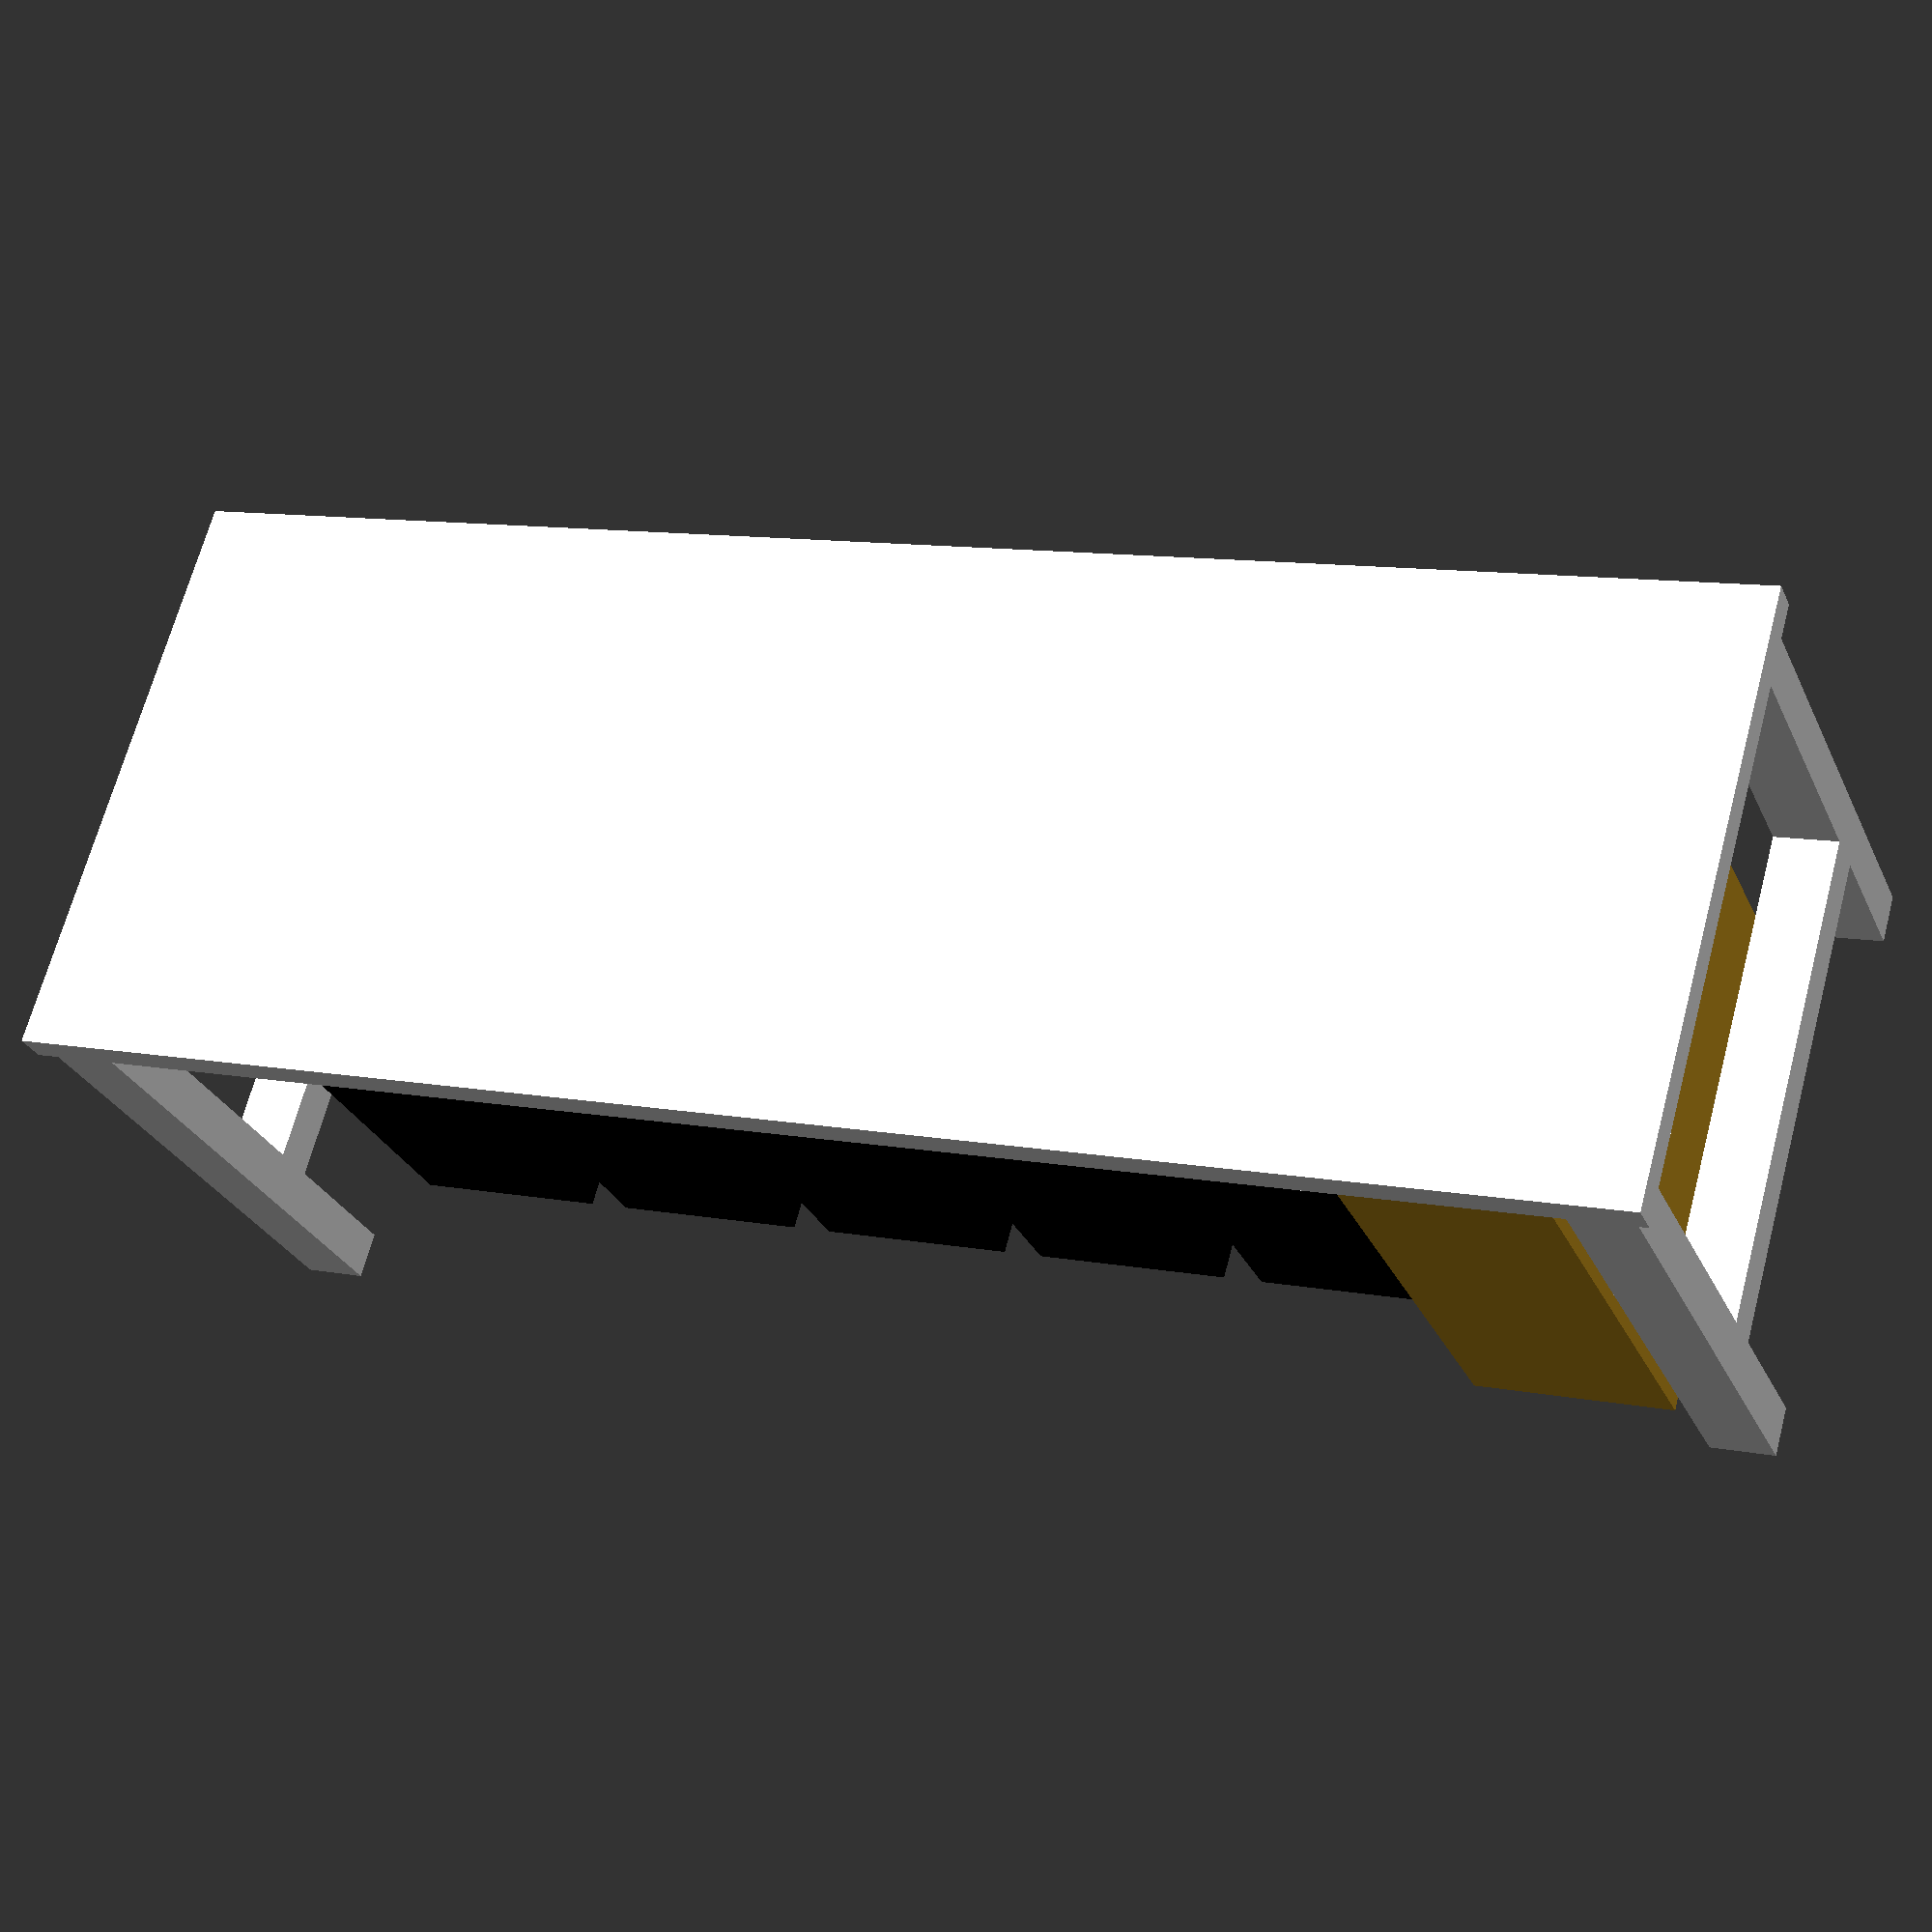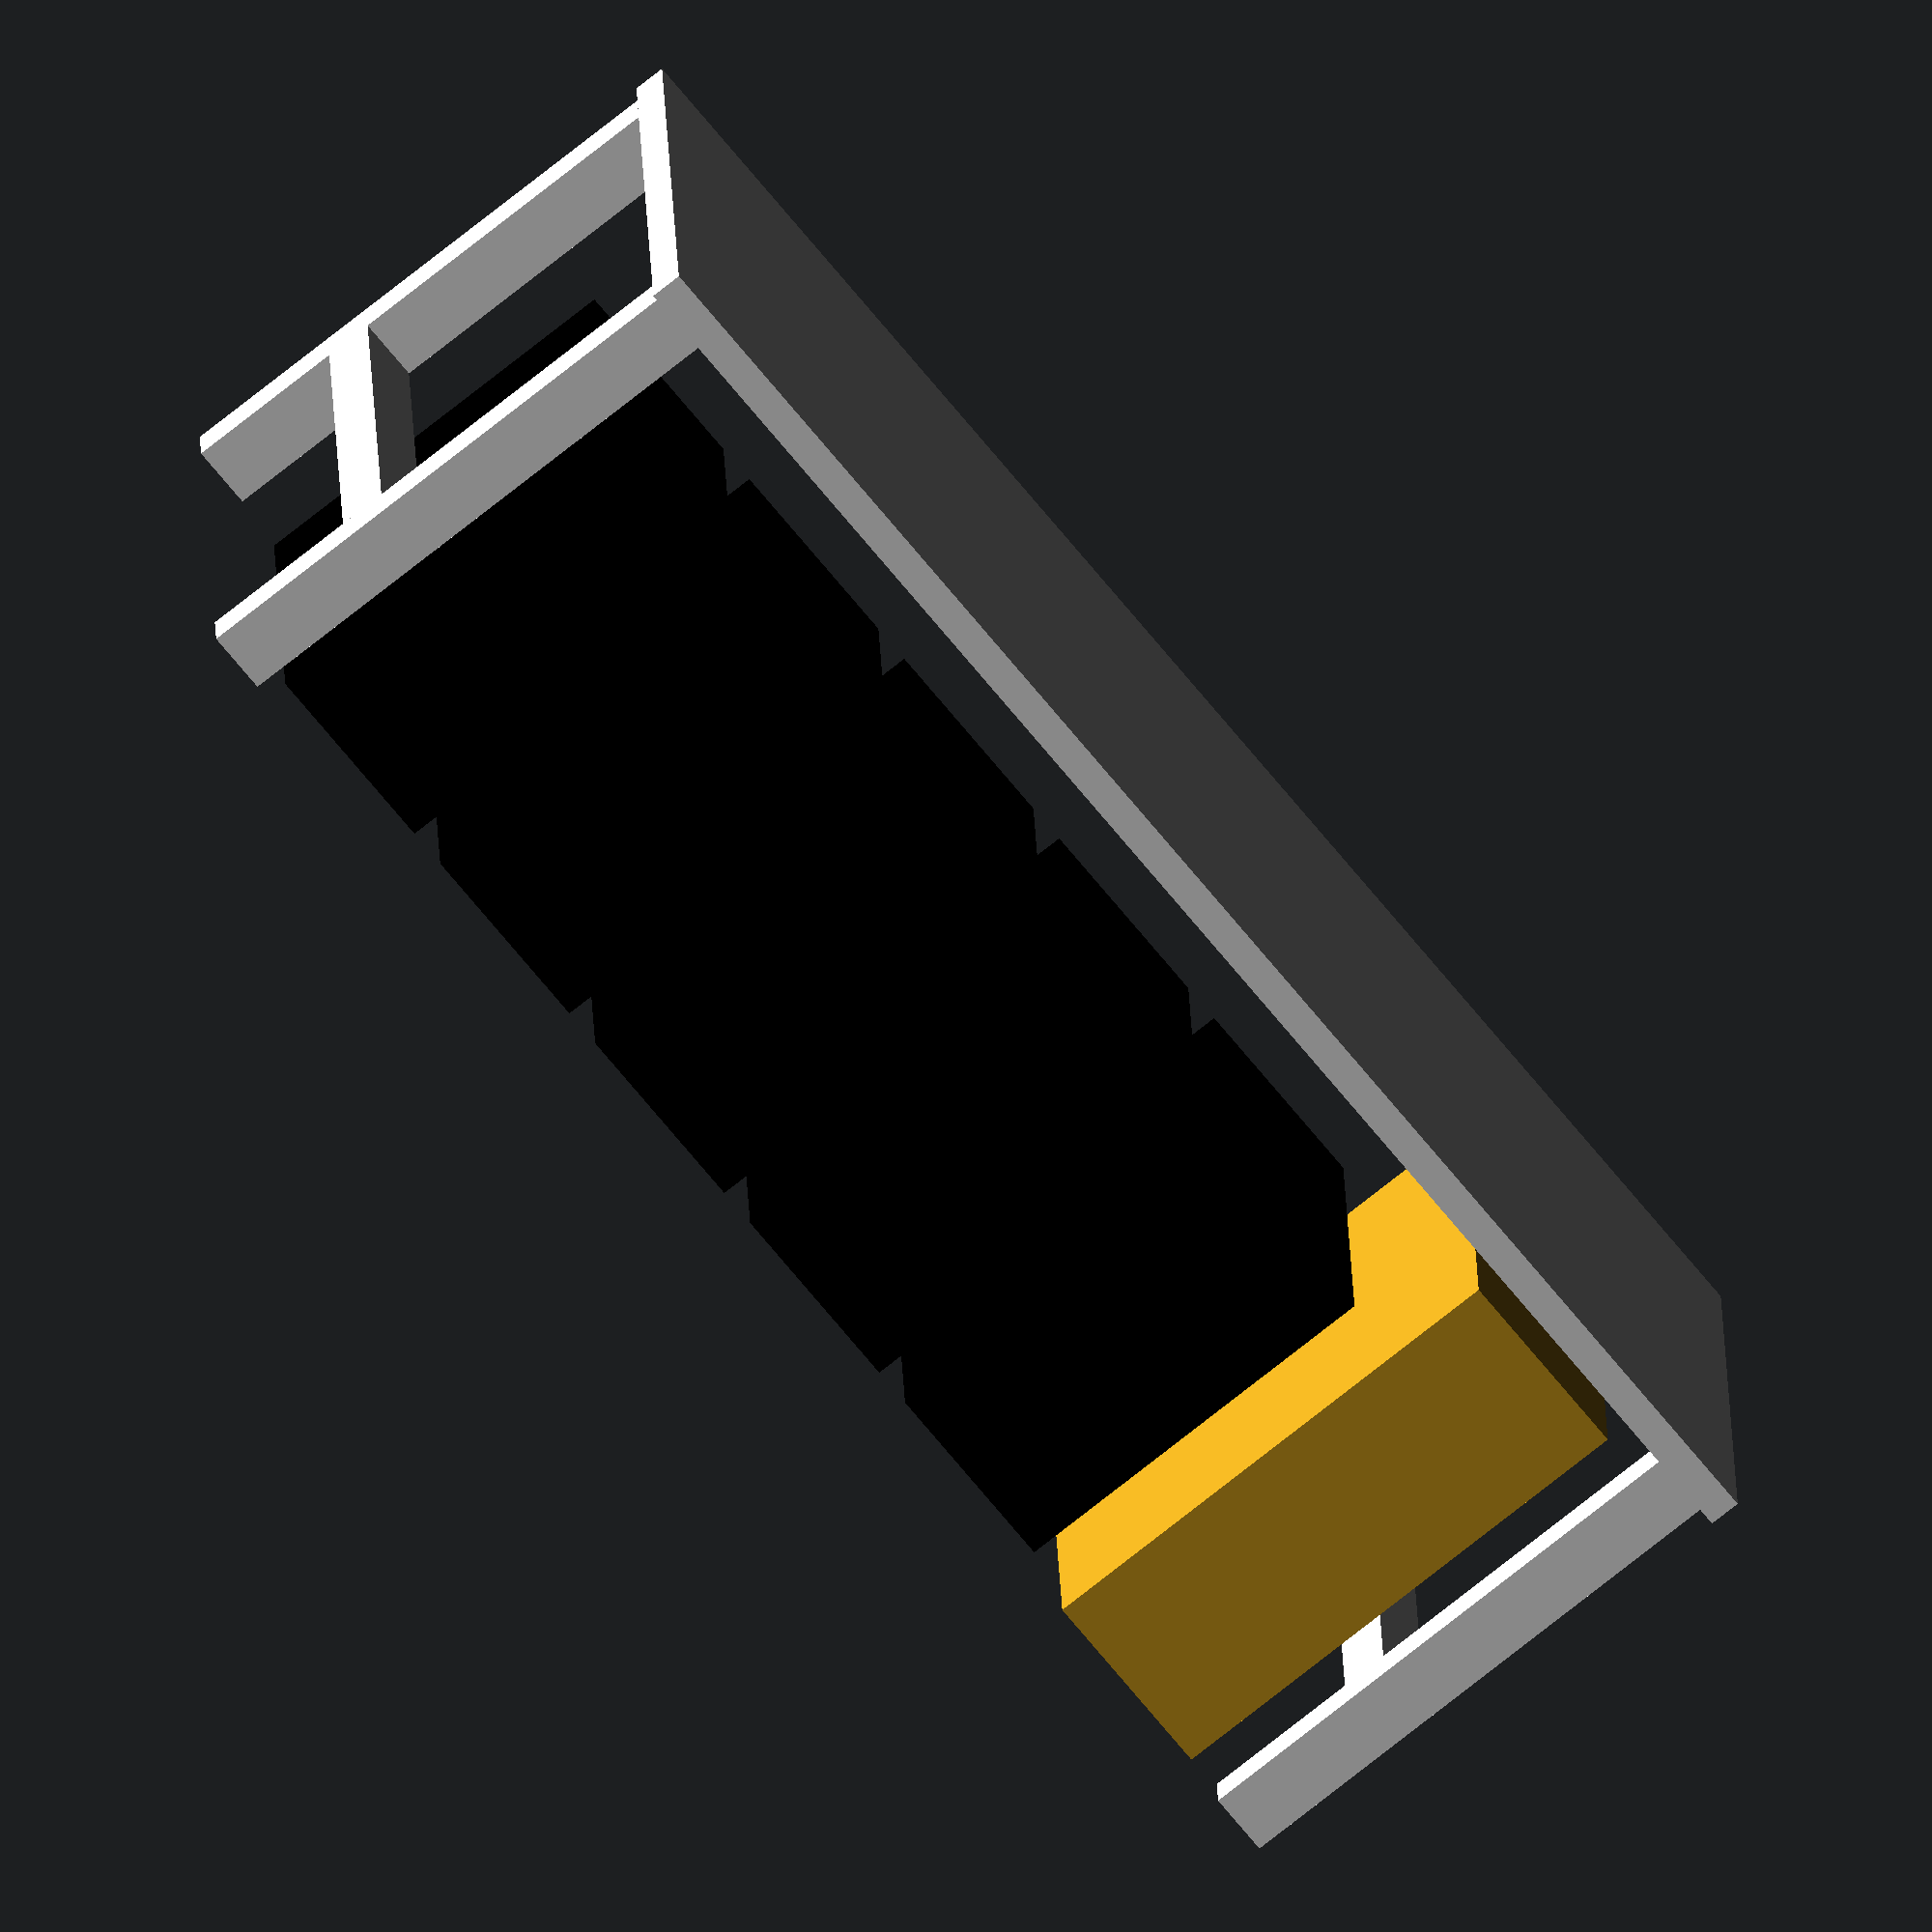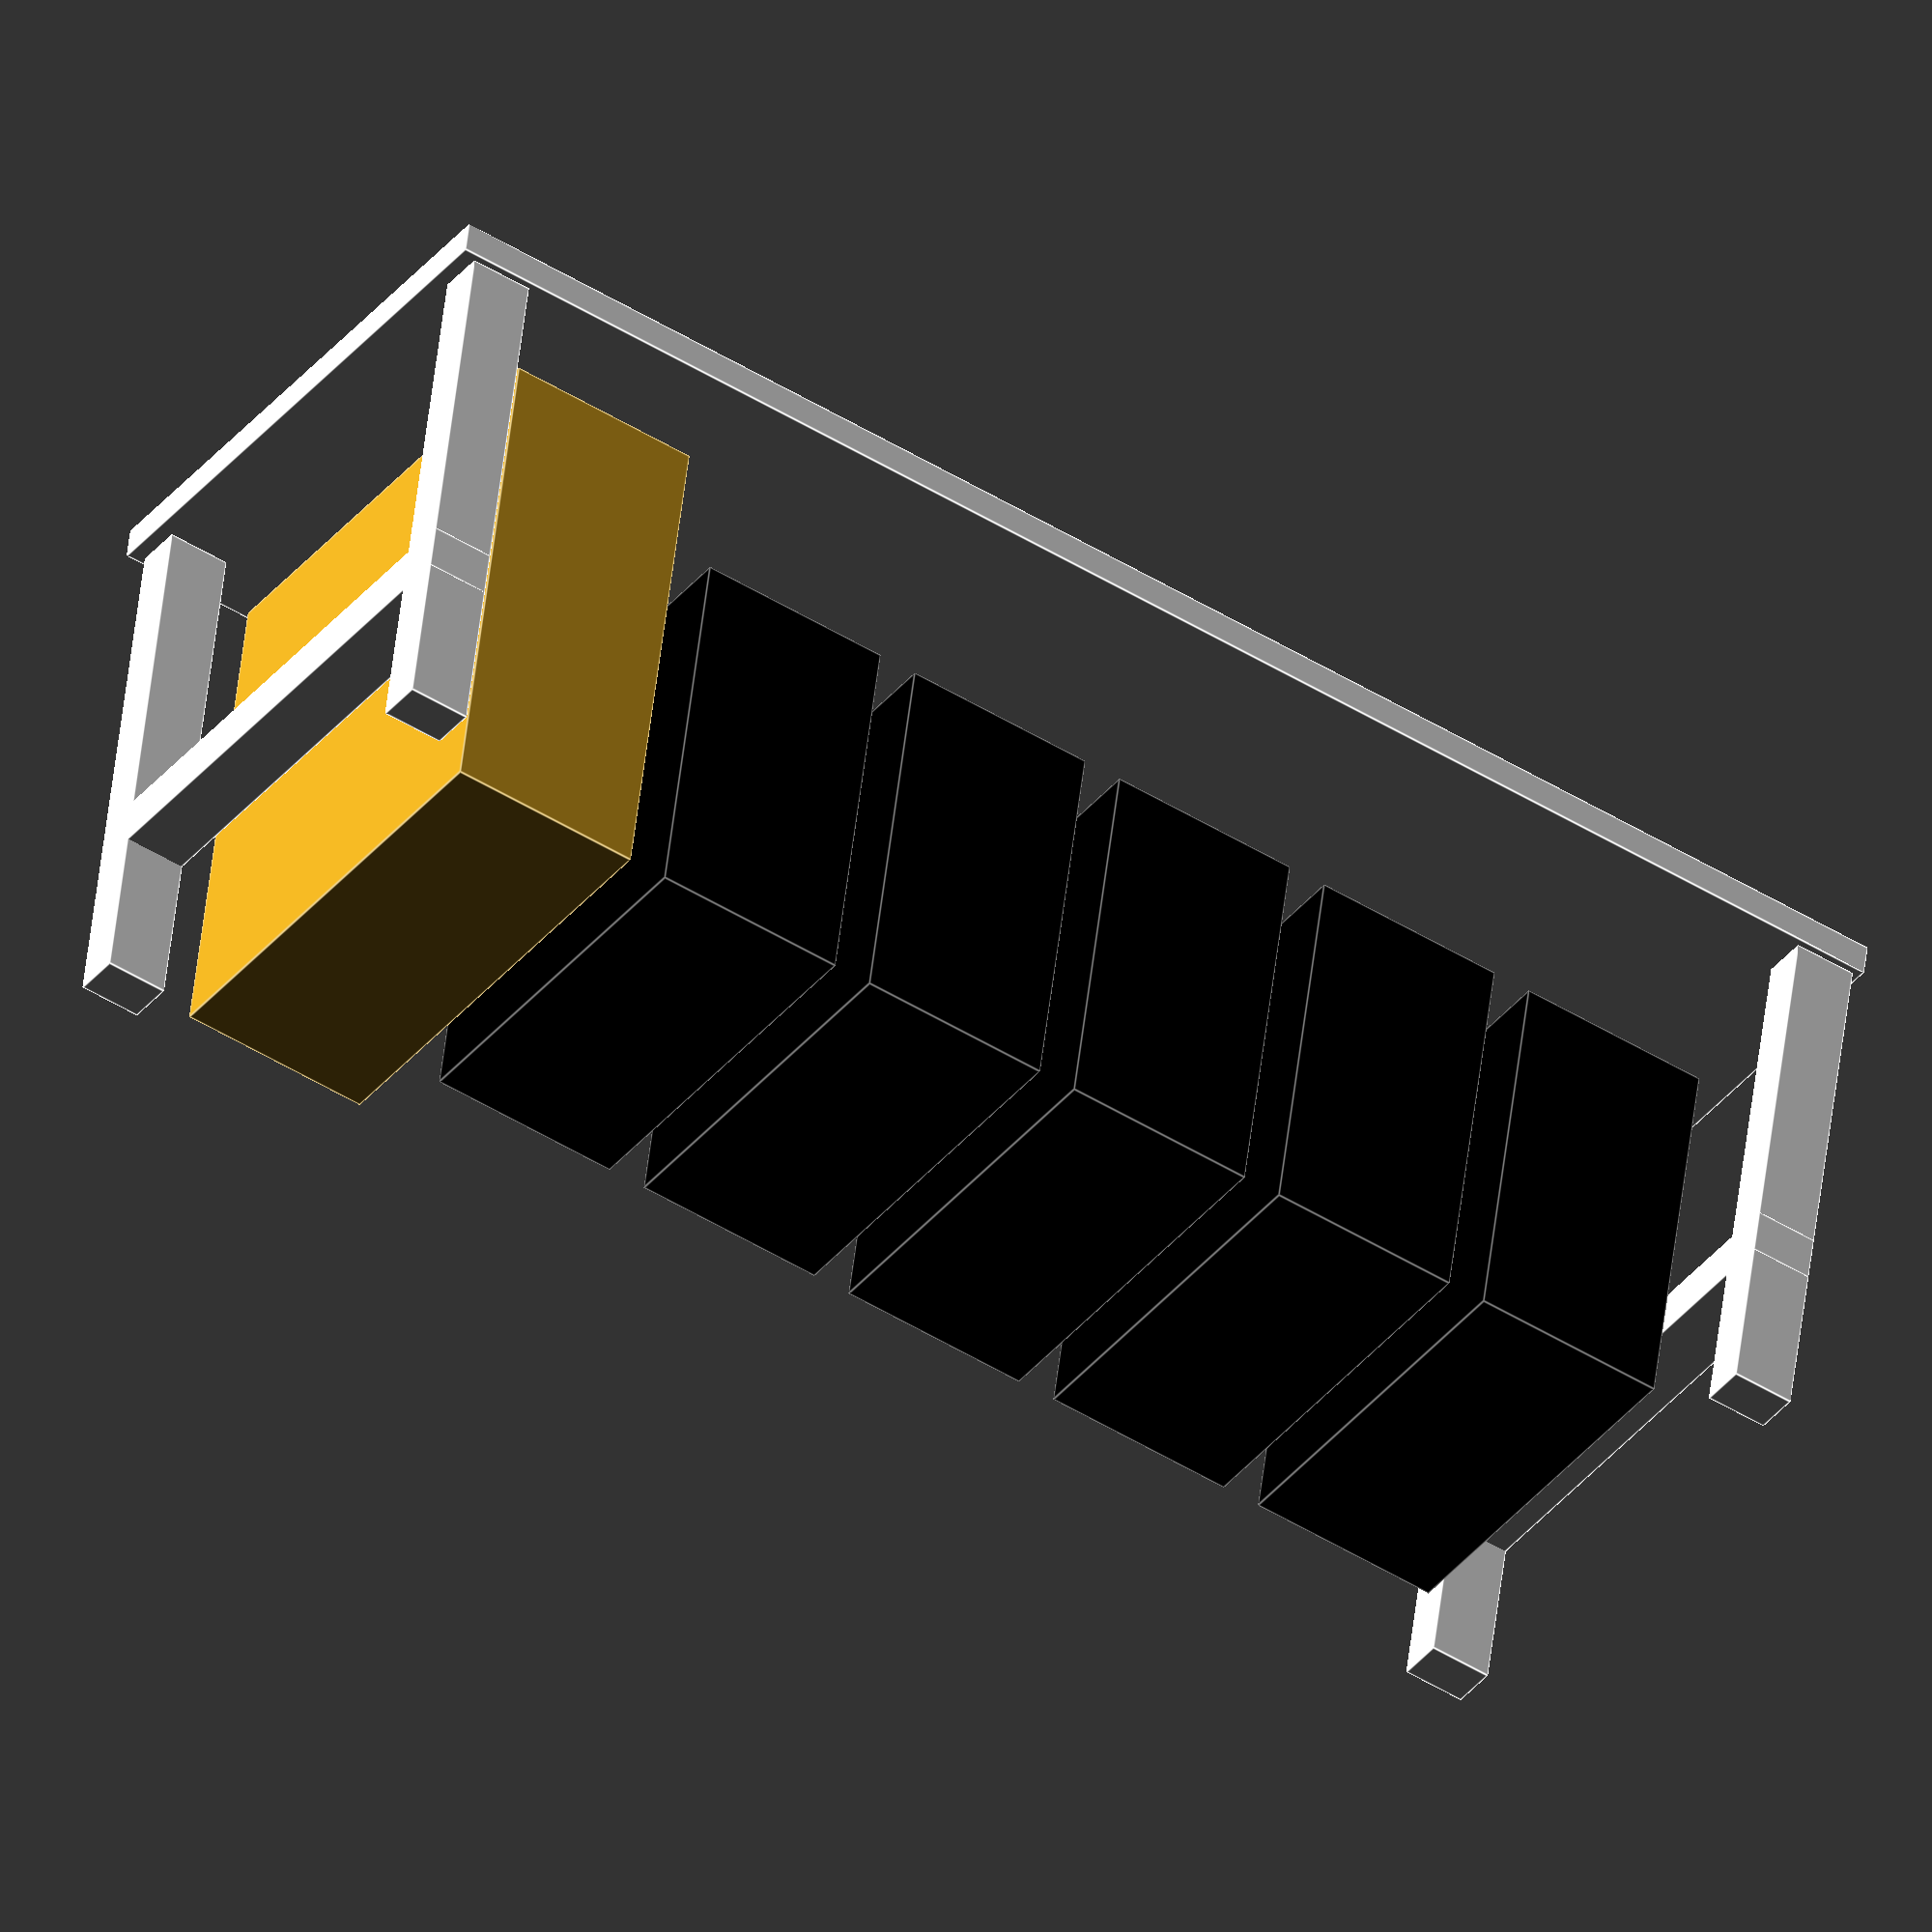
<openscad>
// top
translate([0, 0, 690])
    color("White")
    cube([750, 2050 , 40]);

// legs
translate([10, 10, 0])
    color("White")
    cube([60, 80 , 690]);
    
translate([680, 10, 0])
    color("White")
    cube([60, 80 , 690]);
    
translate([10, 10, 200])
    color("White")
    cube([700, 80, 60]);
    
translate([10, 1950, 0])
    color("White")
    cube([60, 80, 690]);
    
translate([680, 1950, 0])
    color("White")
    cube([60, 80, 690]);
    
translate([10, 1950, 200])
    color("White")
    cube([700, 80, 60]);
    
// standalone

translate([100, 150, 0]){
    color("Black")
    cube([500, 250, 500]);
}
translate([100, 450, 0]){
    color("Black")
    cube([500, 250, 500]);
}
translate([100, 750, 0]){
    color("Black")
    cube([500, 250, 500]);
}
translate([100, 1050, 0]){
    color("Black")
    cube([500, 250, 500]);
}
translate([100, 1350, 0]){
    color("Black")
    cube([500, 250, 500]);
}
translate([100, 1650, 0]){
    color("Goldenrod")
    cube([600, 250, 650]);
}
</openscad>
<views>
elev=208.3 azim=285.9 roll=159.3 proj=p view=wireframe
elev=252.3 azim=267.5 roll=231.1 proj=o view=solid
elev=130.6 azim=236.5 roll=353.7 proj=o view=edges
</views>
